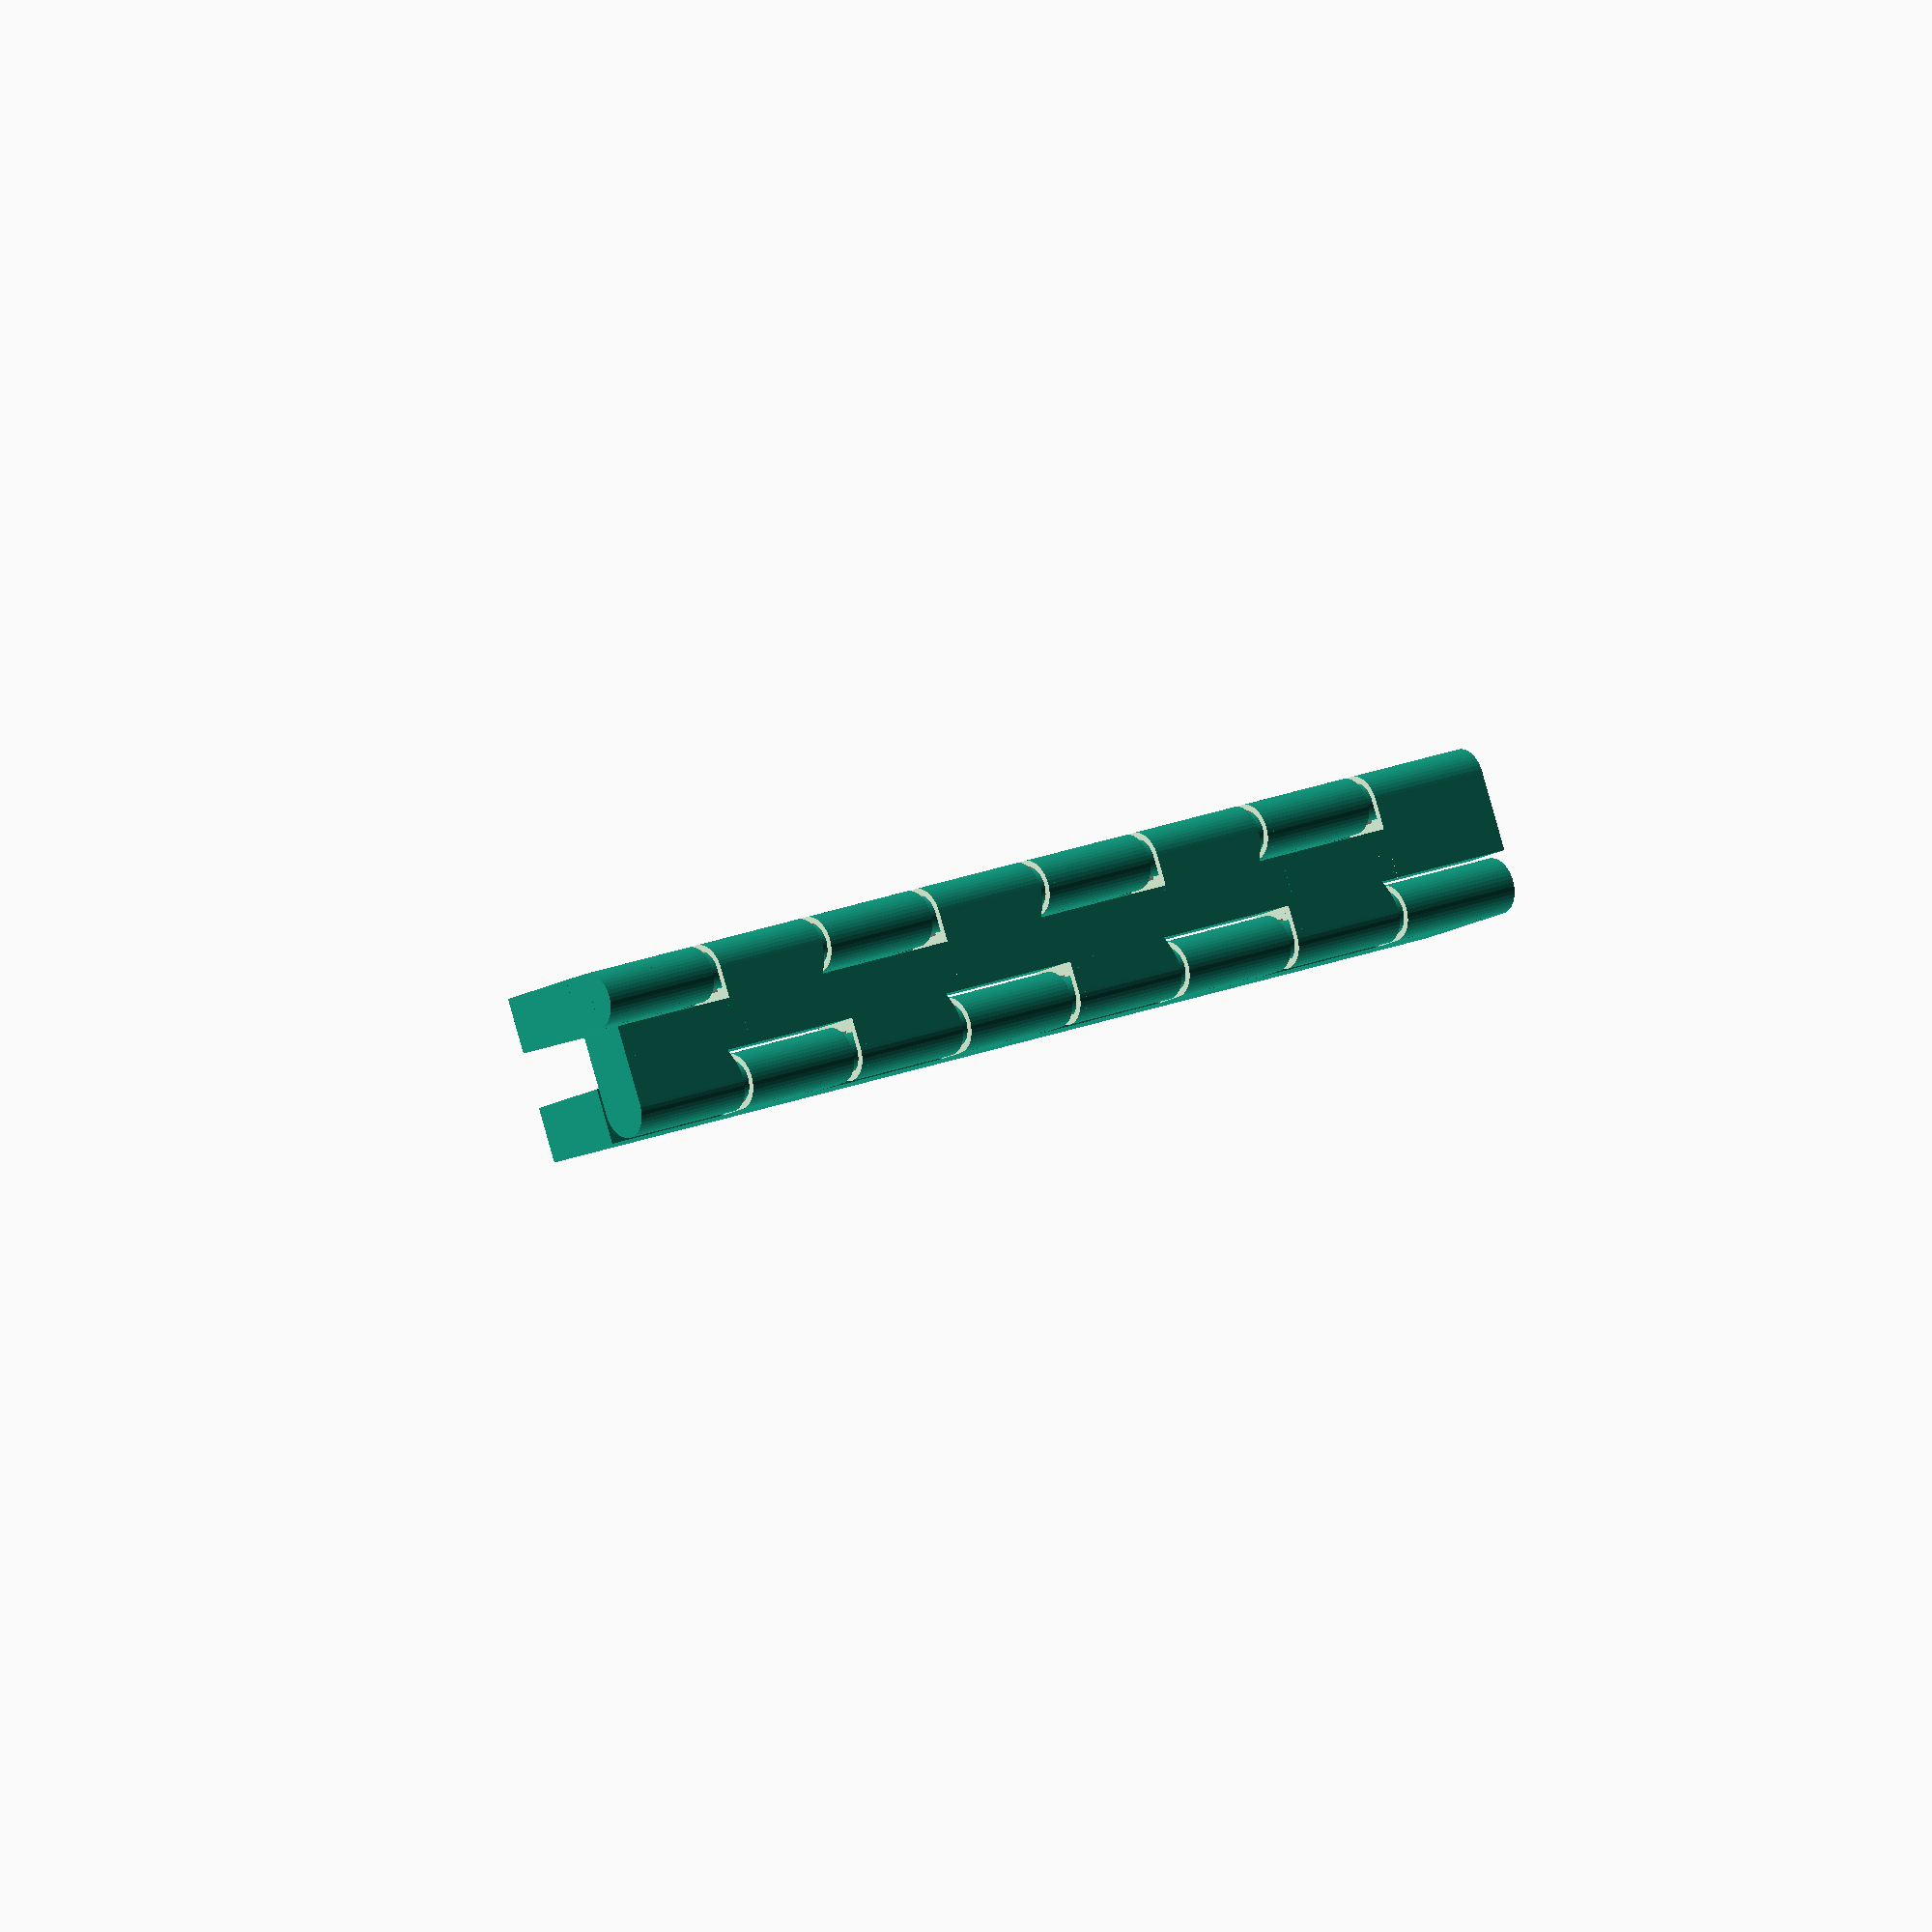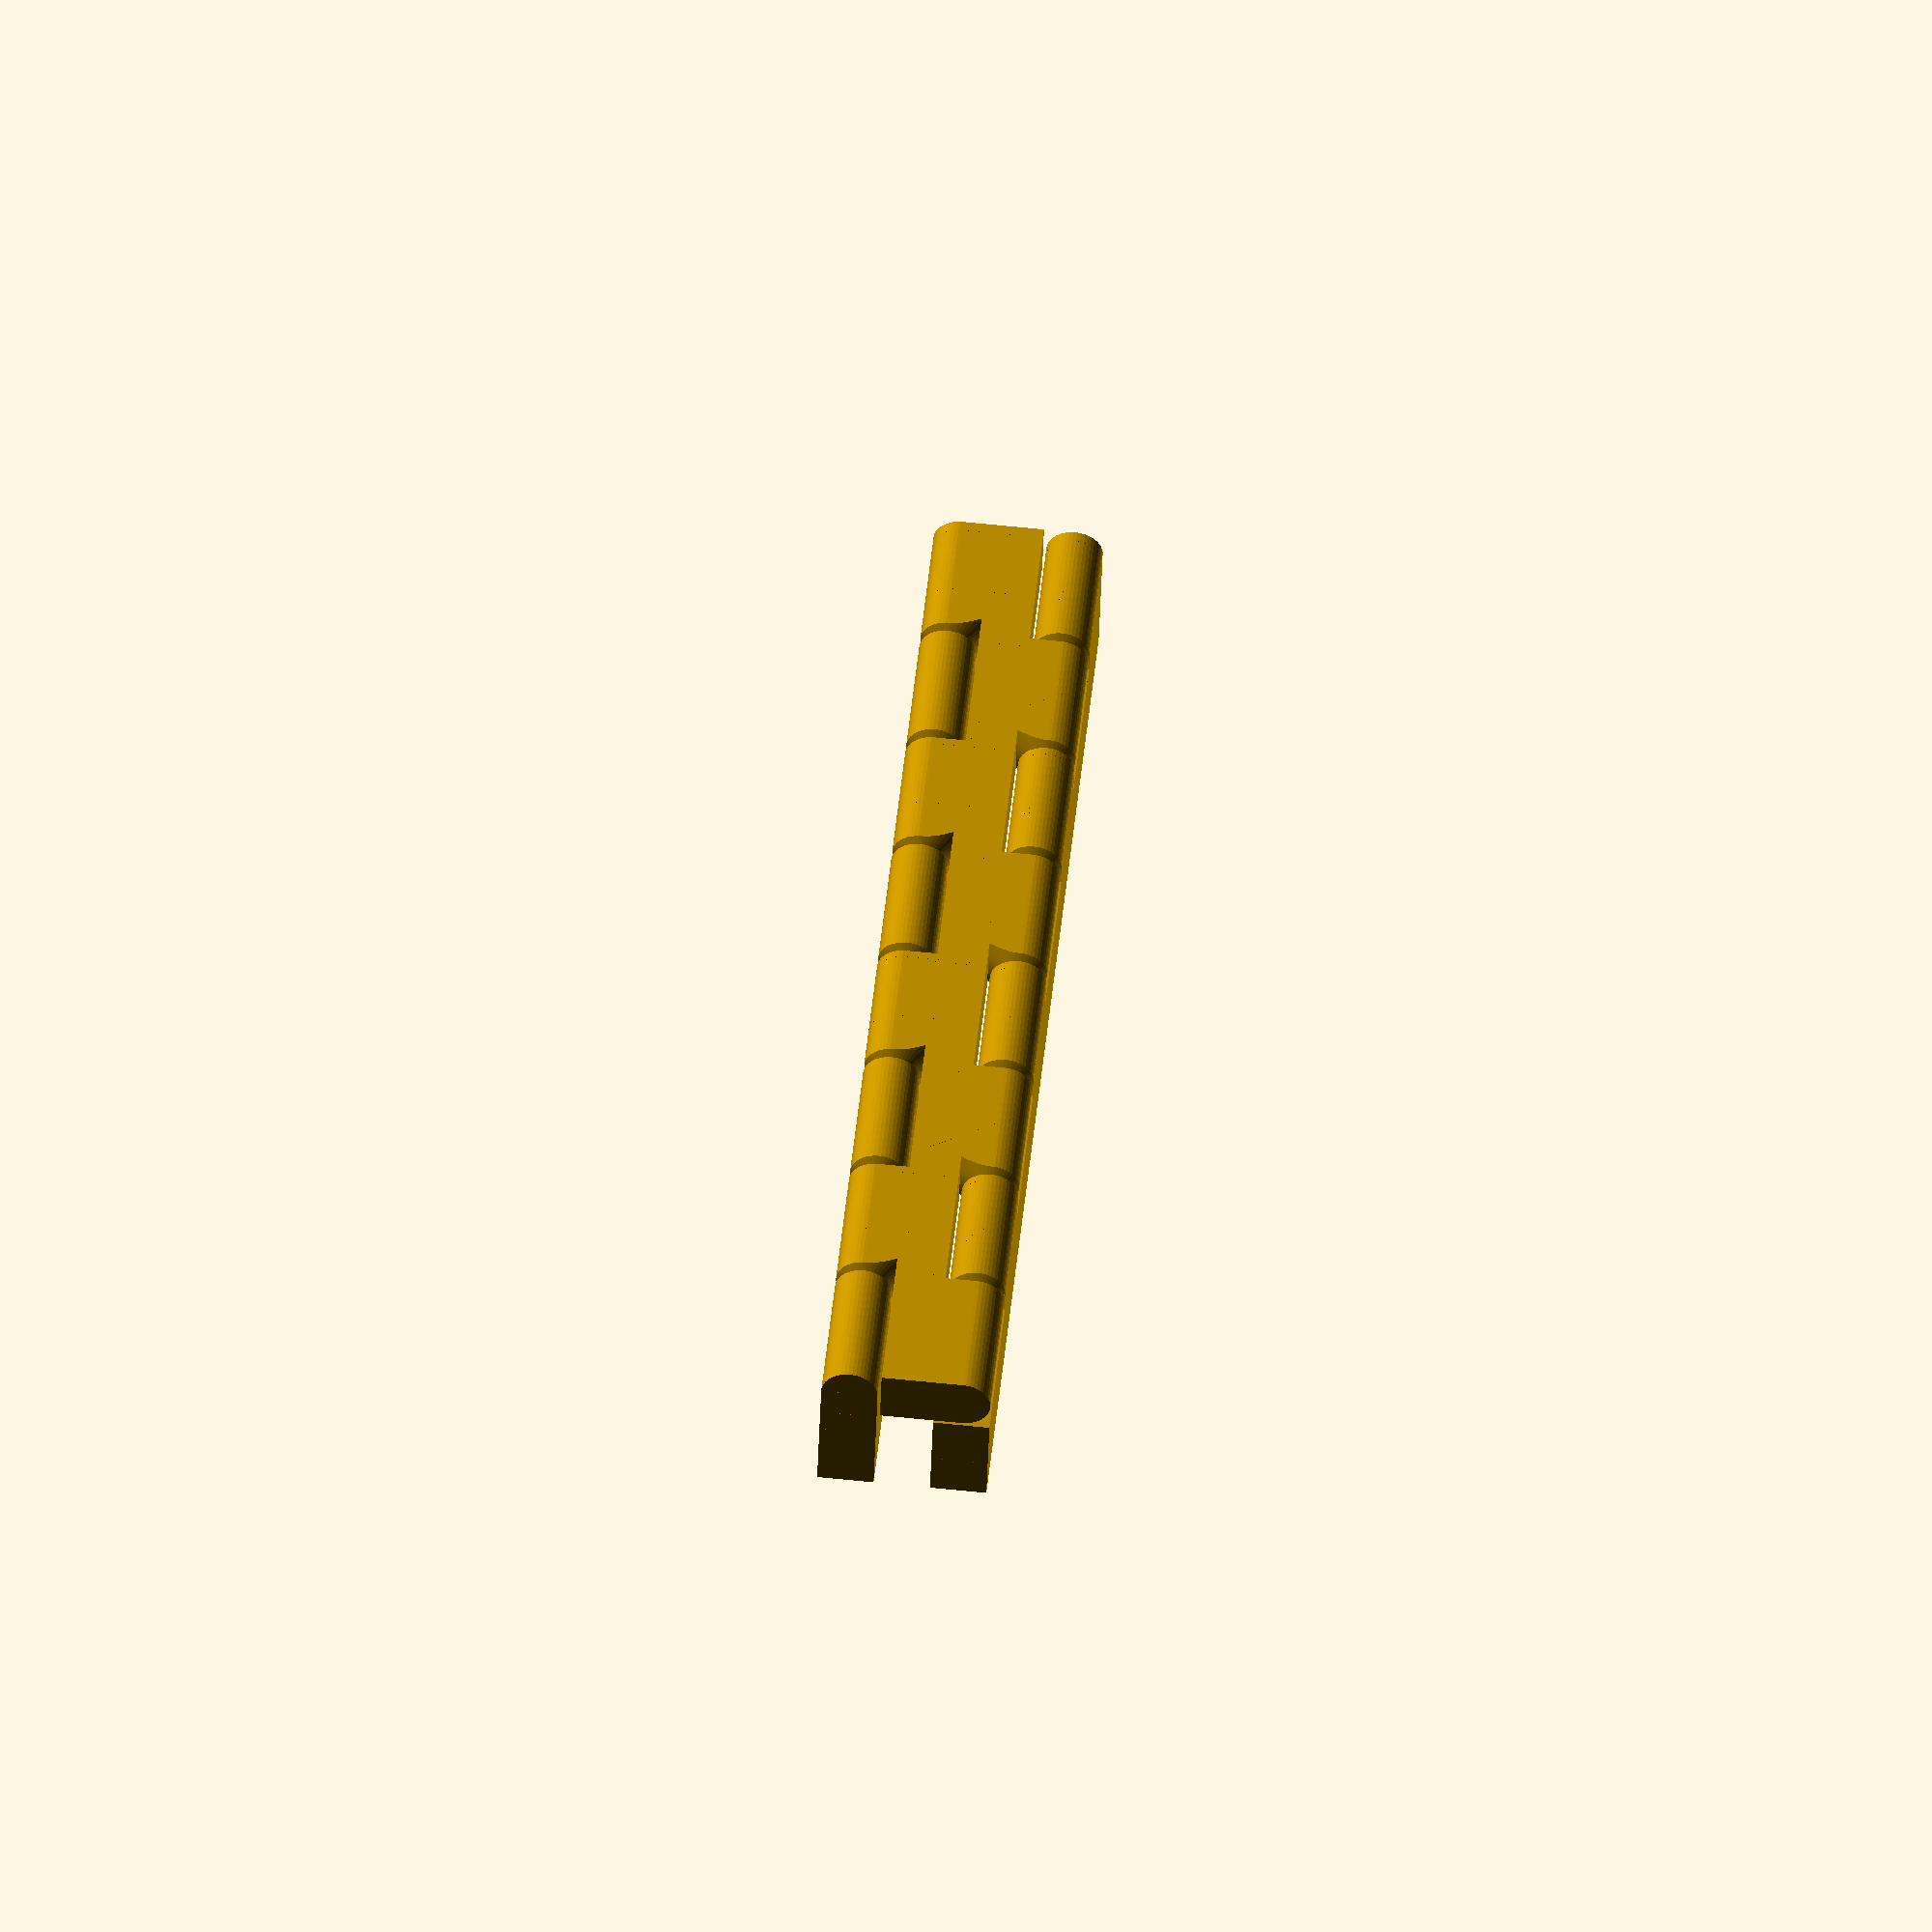
<openscad>
$fn            = 45;
TOLERANCE      =  0.15       + 0.07;
ATOM           =  0.001;
THICKNESS      =  2.00       + 1.25 +.1       +0.7    -.3                 +0.15;
LAYER_HEIGHT   =               4.55 *0 + 11                        +1.1   -2.2;
LINE_THICKNESS =  0.80       + 0.04; // <== TUNE for a 1-line wall
WALL_THICKNESS =  0.75;
SUPPORT_D      =  0.50;


module p0(h=LAYER_HEIGHT, is_top=false, is_bottom=false, is_left=false, is_right=false) {
    difference() {
        intersection() {
            union() {
                // column
                if (!is_left) cylinder(d=THICKNESS, h=h);
                // block
                translate([0, -THICKNESS/2, 0]) cube([THICKNESS*1.5-TOLERANCE, THICKNESS, h]);
            }
            
            // sharpen column
            translate([0, 0, -THICKNESS/4]){
                d2 = h*6;
                d1 = is_bottom || is_left ? d2 : 0;
                translate([0, 0, .2])  // <== FIXME: compute
                cylinder(d1=d1, d2=d2, h=h*2);
                translate([THICKNESS/2+TOLERANCE, -THICKNESS/2, 0]) cube([THICKNESS/2*2, THICKNESS, h*2]);
            }
        }

        // pin hole
        if (!is_top &&!is_left) {
            d2 = THICKNESS - LINE_THICKNESS;
            d1 = d2;
            hh = d2*.7;
            translate([0, 0, h-hh+ATOM]) cylinder(d1=d1, d2=d2, h=hh);
            translate([0, -d2/2, h-hh+ATOM]) cube([d2/2, d2, hh]);
            // shave 1-2 layers 
            translate([-THICKNESS*1.5+TOLERANCE, -THICKNESS, h-TOLERANCE]) cube([THICKNESS*2, THICKNESS*2, THICKNESS]);
        }
    }
    
    // pin
    if (!is_top && !is_left) {
        d = THICKNESS - LINE_THICKNESS;
        dd = d - TOLERANCE*2;
        hh = dd*.7 - TOLERANCE -.5;
        z_adjust = .4 +.2; //+.3  -.1;
        translate([0, 0, h+z_adjust-d]) cylinder(d1=0, d2=dd, h=hh);
        translate([0, 0, h+z_adjust-d +hh]) cylinder(d=dd, h=dd);
        translate([0, 0, h+z_adjust-d]) cylinder(d=SUPPORT_D, h=dd/2); // support pin
    }
}

module p1(h=LAYER_HEIGHT, is_bottom=false, is_top=false, is_left=false, is_right=false) {
    p0(h=h, is_bottom=is_bottom, is_left=is_left, is_right=is_right);
    
    if (!is_right)
        translate([THICKNESS*2, 0, h]) rotate([0, 0, 180]) p0(h=h, is_top=is_top);
    else 
        translate([THICKNESS/2+TOLERANCE, -THICKNESS/2, h])
        cube([THICKNESS-TOLERANCE*2, THICKNESS, h]);
}

module p2(h=LAYER_HEIGHT, extent=0,
          is_bottom=false, is_top=false, is_left=false, is_right=false) {
    difference() {
        p1(h=h, is_bottom=is_bottom, is_top=is_top, is_left=is_left, is_right=is_right);
        if (is_left)
            translate([-ATOM, -THICKNESS/2-ATOM, -ATOM]) cube([THICKNESS/2+ATOM, THICKNESS+ATOM*2, h*2+ATOM*2]);
        if (is_left)
            translate([THICKNESS/2, -THICKNESS, -ATOM]) cube([THICKNESS/2, THICKNESS*2, h*2+ATOM*2]);
        if (is_right)
            translate([THICKNESS, -THICKNESS, -ATOM]) cube([THICKNESS/2, THICKNESS*2, h*2+ATOM*2]);
    }

    if (is_left)
        translate([THICKNESS-extent, -THICKNESS/2, -ATOM]) cube([extent, THICKNESS, h*2]);

    if (is_right)
        translate([THICKNESS, -THICKNESS/2, -ATOM]) cube([extent, THICKNESS, h*2]);

}

module cut() {
    if ($preview && false) {
        intersection() {
            d = 100;
            translate([-d/2, 0, 0]) cube(d);
            children();
        }
    }
    else children();
}

module sample(extent=0) {
    cut() {
        translate([THICKNESS*0, 0, 0])              p2(extent=extent, is_bottom=true, is_left=true);
        translate([THICKNESS*0, 0, LAYER_HEIGHT*2]) p2(extent=extent, is_left=true);
        translate([THICKNESS*0, 0, LAYER_HEIGHT*4]) p2(extent=extent, is_top=true, is_left=true);

        translate([THICKNESS*2, 0, 0])              p2(extent=extent, is_bottom=true);
        translate([THICKNESS*2, 0, LAYER_HEIGHT*2]) p2(extent=extent);
        translate([THICKNESS*2, 0, LAYER_HEIGHT*4]) p2(extent=extent, is_top=true);

        translate([THICKNESS*4, 0, 0])              p2(extent=extent, is_bottom=true, is_right=true);
        translate([THICKNESS*4, 0, LAYER_HEIGHT*2]) p2(extent=extent, is_right=true);
        translate([THICKNESS*4, 0, LAYER_HEIGHT*4]) p2(extent=extent, is_top=true, is_right=true);
    }

    L = 10;
    translate([-L+THICKNESS, THICKNESS/2-WALL_THICKNESS, 0])
    cube([L, WALL_THICKNESS, LAYER_HEIGHT*6]);

    translate([THICKNESS*5, THICKNESS/2-WALL_THICKNESS, 0])
    cube([L, WALL_THICKNESS, LAYER_HEIGHT*6]);
}

module hinge(extent=0, x_shift=0, nb_layers=4) {
    for (i=[0:nb_layers-1]) {
        translate([x_shift, -THICKNESS, 0])
        rotate([0, 0, 180])
        translate([-THICKNESS*2, 0, 0]) {
//            translate([0, 0, 0])              p2(extent=extent, is_bottom=true, is_left=true);
//            translate([0, 0, LAYER_HEIGHT*2]) p2(extent=extent, is_left=true);
//            translate([0, 0, LAYER_HEIGHT*4]) p2(extent=extent, is_top=true, is_left=true);
            translate([0, 0, LAYER_HEIGHT*2*i]) p2(extent=extent, is_left=true,
                                                   is_bottom=i==0, is_top=i==nb_layers-1);
        }

        translate([x_shift, -THICKNESS, 0])
        rotate([0, 0, 90]) {
//            translate([0, 0, 0])              p2(extent=extent, is_bottom=true);
//            translate([0, 0, LAYER_HEIGHT*2]) p2(extent=extent);
//            translate([0, 0, LAYER_HEIGHT*4]) p2(extent=extent, is_top=true);
            translate([0, 0, LAYER_HEIGHT*2*i]) p2(extent=extent,
                                                   is_bottom=i==0, is_top=i==nb_layers-1);
        }

        translate([x_shift, THICKNESS, 0]) {
//            translate([0, 0, 0])              p2(extent=extent, is_bottom=true, is_right=true);
//            translate([0, 0, LAYER_HEIGHT*2]) p2(extent=extent, is_right=true);
//            translate([0, 0, LAYER_HEIGHT*4]) p2(extent=extent, is_top=true, is_right=true);
            translate([0, 0, LAYER_HEIGHT*2*i]) p2(extent=extent, is_right=true,
                                                   is_bottom=i==0, is_top=i==nb_layers-1);
        }
    }
}

function get_hinge_thickness() = THICKNESS;

hinge(extent=5);
//sample(extent=5);
</openscad>
<views>
elev=162.6 azim=335.3 roll=130.7 proj=o view=solid
elev=311.9 azim=88.2 roll=185.6 proj=o view=wireframe
</views>
